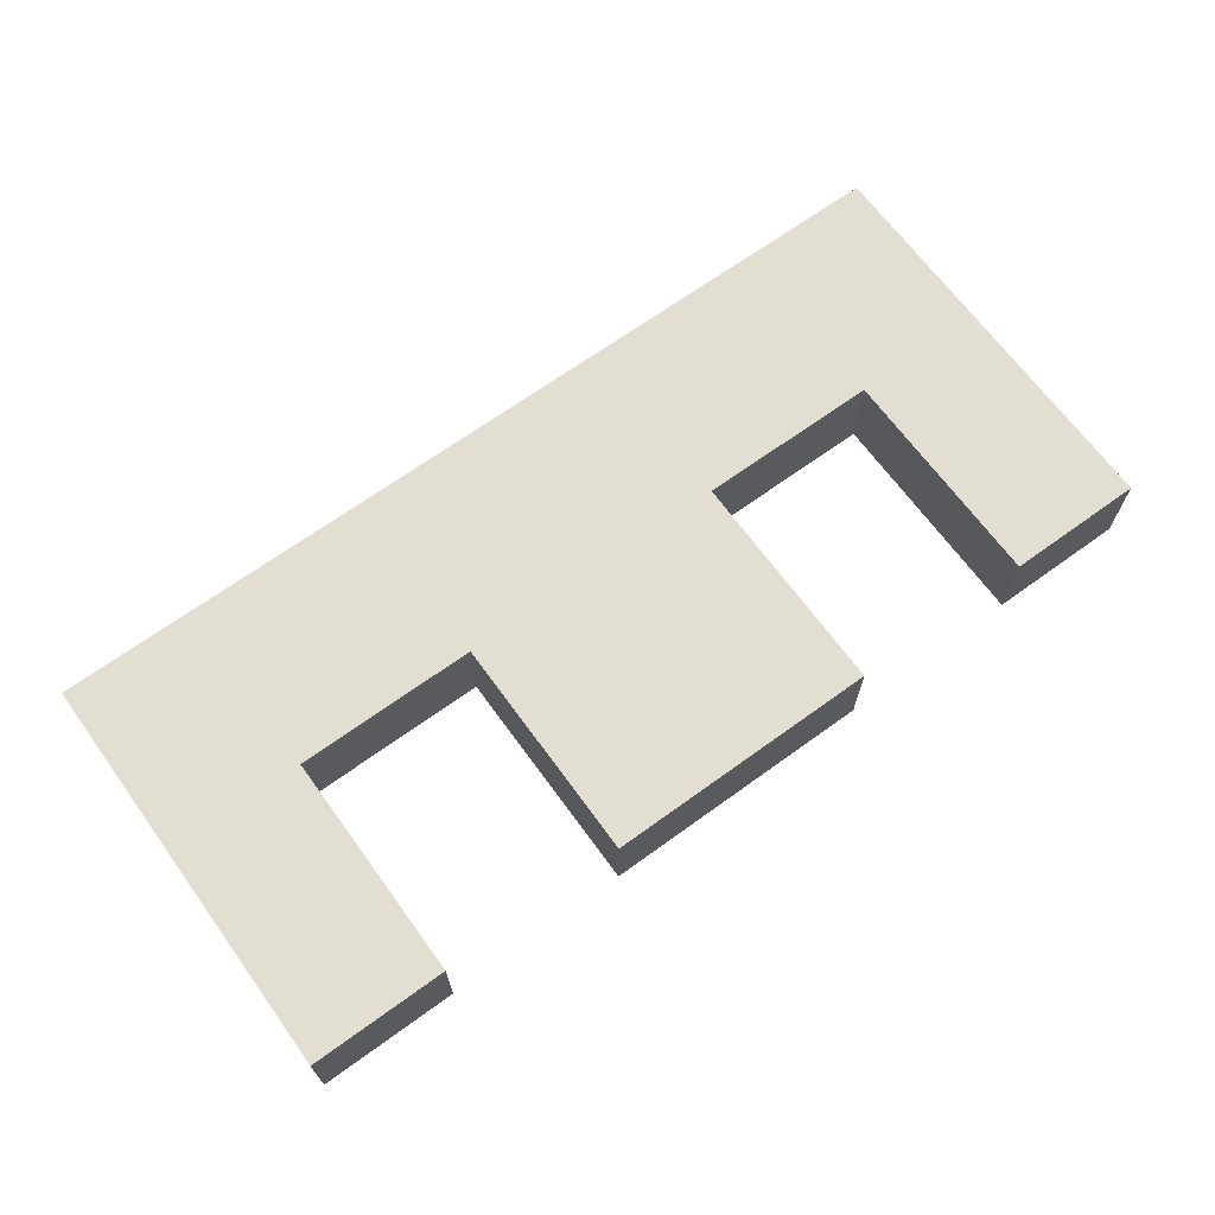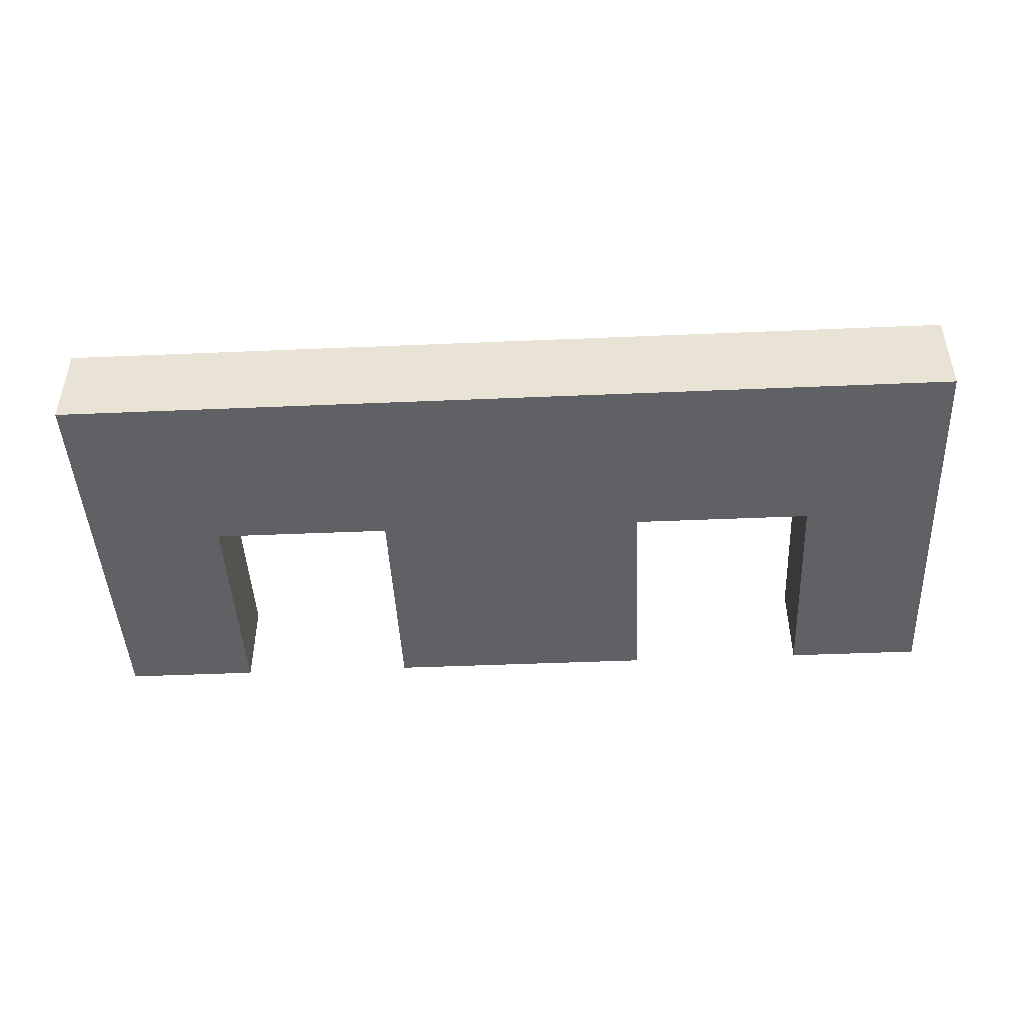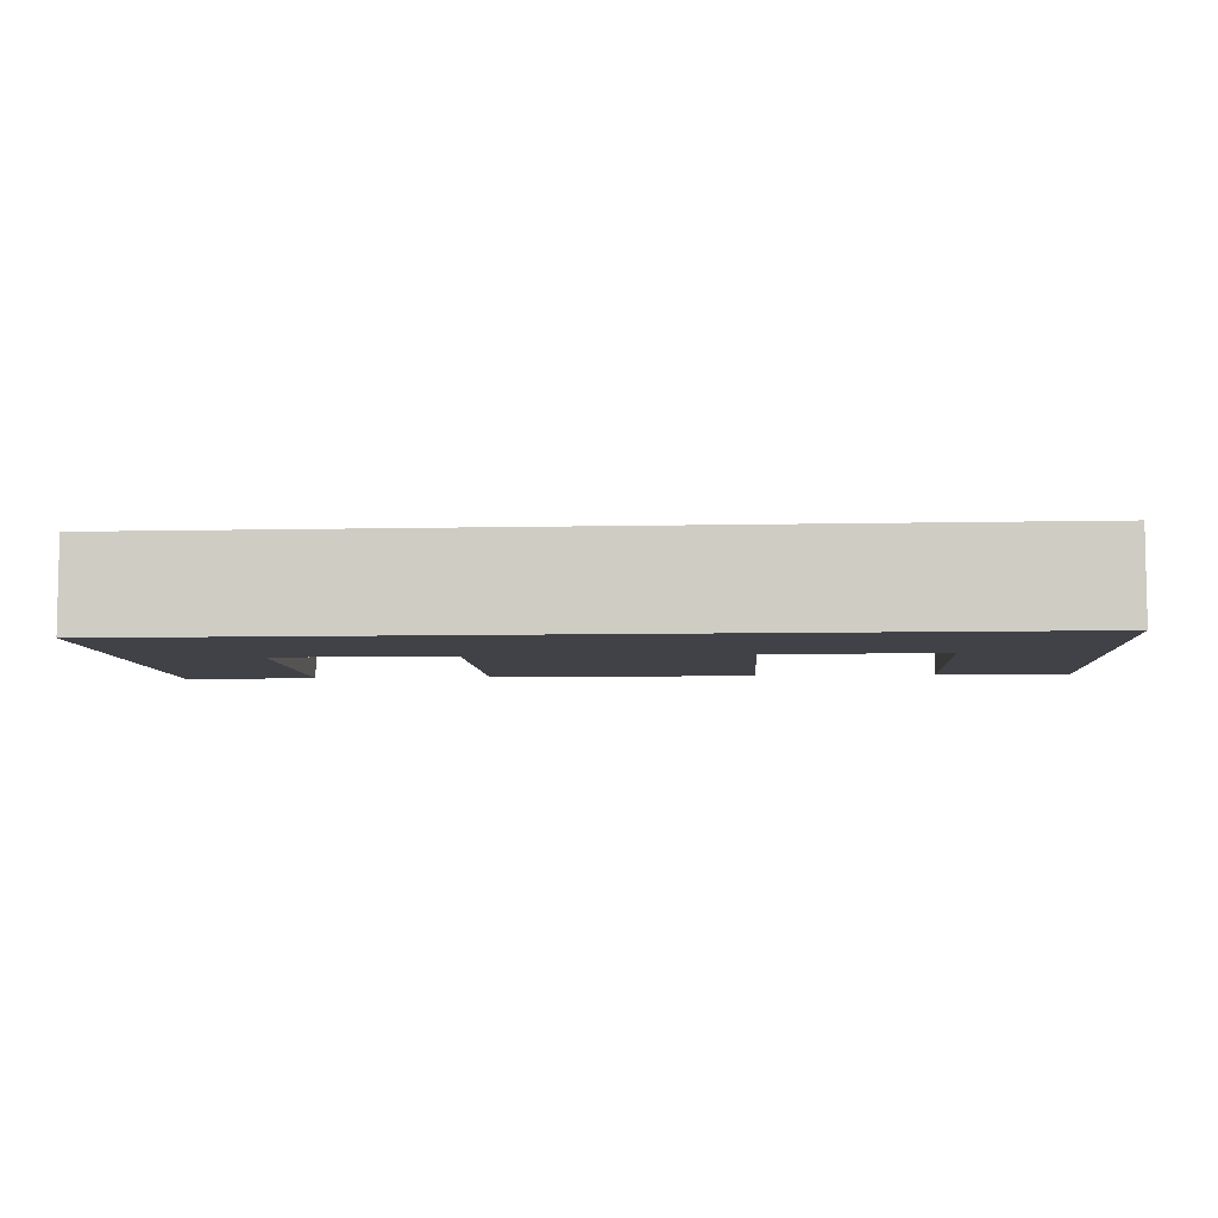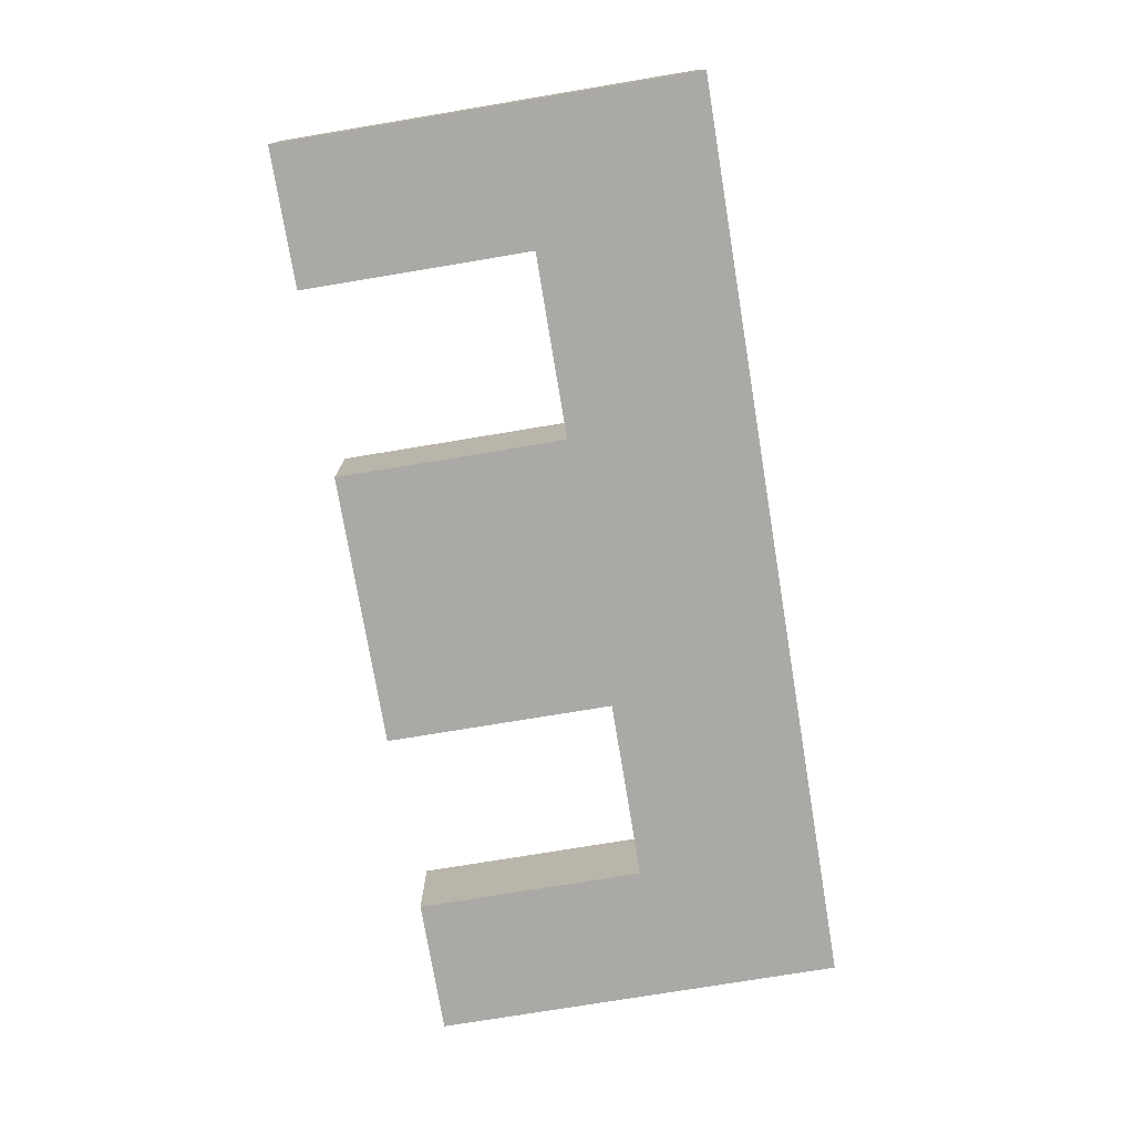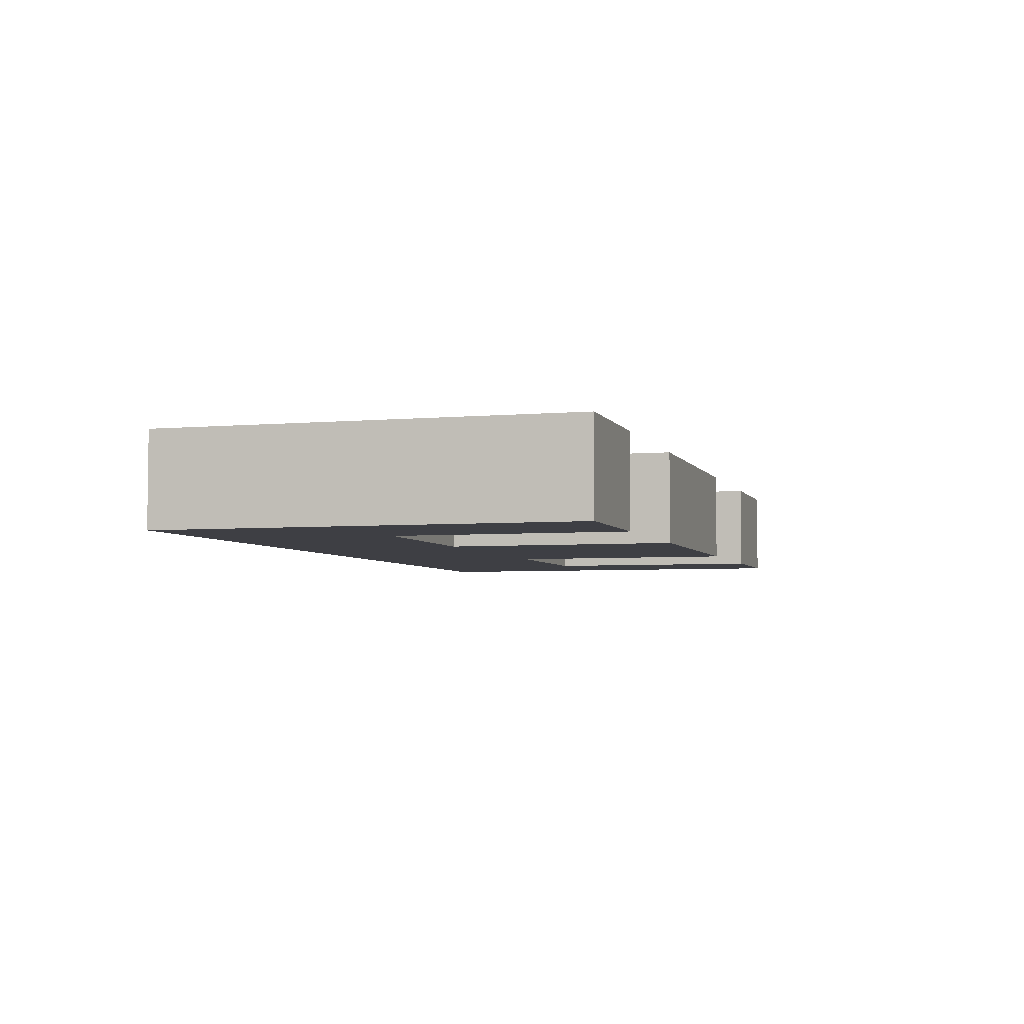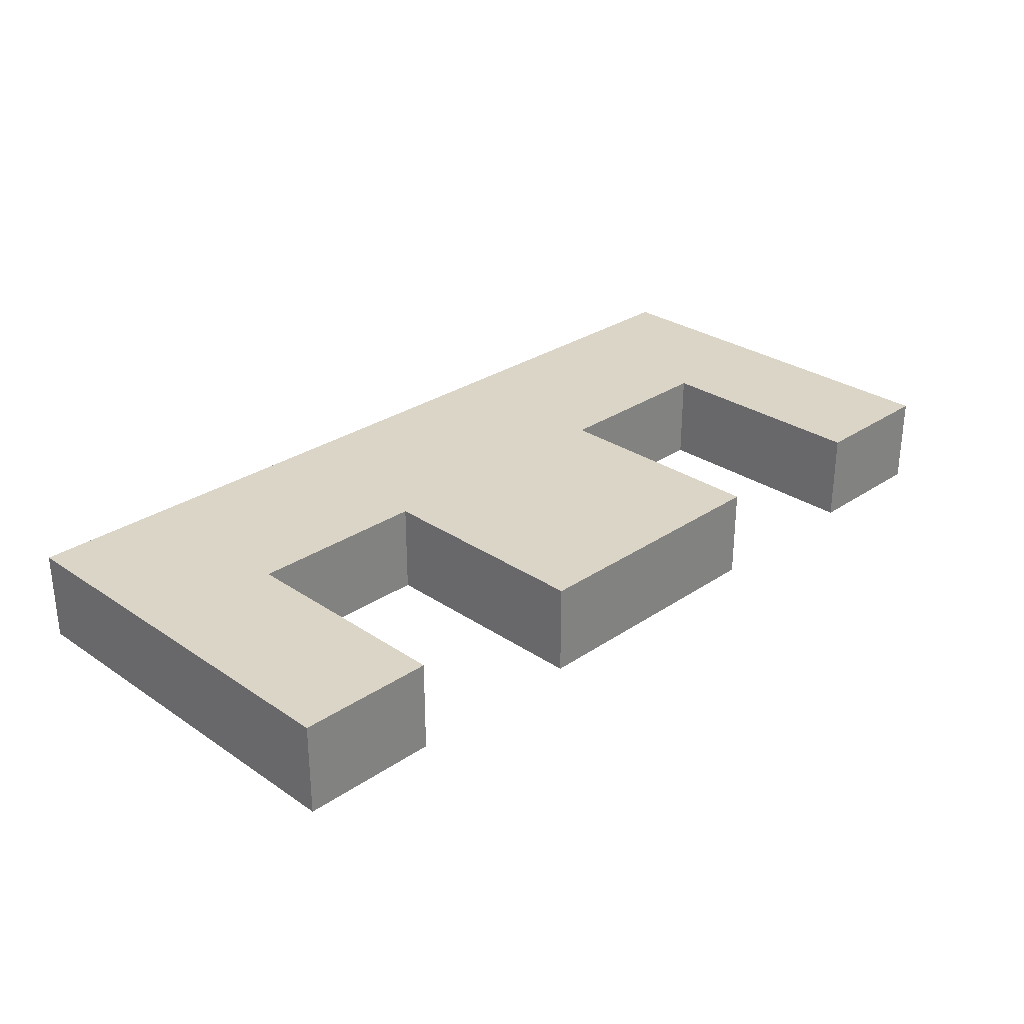
<metadata>
{"format":"obj","ext":"obj","renderer":"f3d","projection":"perspective","resolution":1024,"background":"white","views":[{"elev":67.4,"azim":-36.0,"up":"+Z"},{"elev":-45.7,"azim":-177.2,"up":"+Z"},{"elev":-6.8,"azim":-176.2,"up":"+Z"},{"elev":-75.4,"azim":99.4,"up":"+Z"},{"elev":-4.4,"azim":-73.6,"up":"+Z"},{"elev":29.0,"azim":-45.0,"up":"+Z"}]}
</metadata>
<code>
g Шокла-24
v -44 0 2
v -44 0 -2
v -44 18 2
v -44 18 -2
v -30 0 2
v -30 0 -2
v -30 10 2
v -30 10 -2
v -10 0 2
v -10 0 -2
v -10 10 2
v -10 10 -2
v -38 0 2
v -38 0 -2
v -38 10 2
v -38 10 -2
v -18 0 2
v -18 0 -2
v -18 10 2
v -18 10 -2
v -4 0 2
v -4 0 -2
v -4 18 2
v -4 18 -2
v -44 0 2
v -44 18 2
v -38 0 2
v -38 10 2
v -30 0 2
v -30 10 2
v -18 0 2
v -18 10 2
v -10 0 2
v -10 10 2
v -4 0 2
v -4 18 2
v -44 0 -2
v -44 18 -2
v -38 0 -2
v -38 10 -2
v -30 0 -2
v -30 10 -2
v -18 0 -2
v -18 10 -2
v -10 0 -2
v -10 10 -2
v -4 0 -2
v -4 18 -2
v -44 0 2
v -38 0 2
v -30 0 2
v -18 0 2
v -10 0 2
v -4 0 2
v -44 0 -2
v -38 0 -2
v -30 0 -2
v -18 0 -2
v -10 0 -2
v -4 0 -2
v -38 10 2
v -30 10 2
v -18 10 2
v -10 10 2
v -38 10 -2
v -30 10 -2
v -18 10 -2
v -10 10 -2
v -44 18 2
v -4 18 2
v -44 18 -2
v -4 18 -2
f 3 2 1
f 4 2 3
f 7 6 5
f 8 6 7
f 11 10 9
f 12 10 11
f 13 14 15
f 15 14 16
f 17 18 19
f 19 18 20
f 21 22 23
f 23 22 24
f 27 26 25
f 28 26 27
f 30 26 28
f 31 30 29
f 32 26 30
f 32 30 31
f 34 26 32
f 35 34 33
f 36 26 34
f 36 34 35
f 37 38 39
f 39 38 40
f 40 38 42
f 41 42 43
f 42 38 44
f 43 42 44
f 44 38 46
f 45 46 47
f 46 38 48
f 47 46 48
f 55 50 49
f 56 50 55
f 57 52 51
f 58 52 57
f 59 54 53
f 60 54 59
f 65 62 61
f 66 62 65
f 67 64 63
f 68 64 67
f 69 70 71
f 71 70 72

</code>
